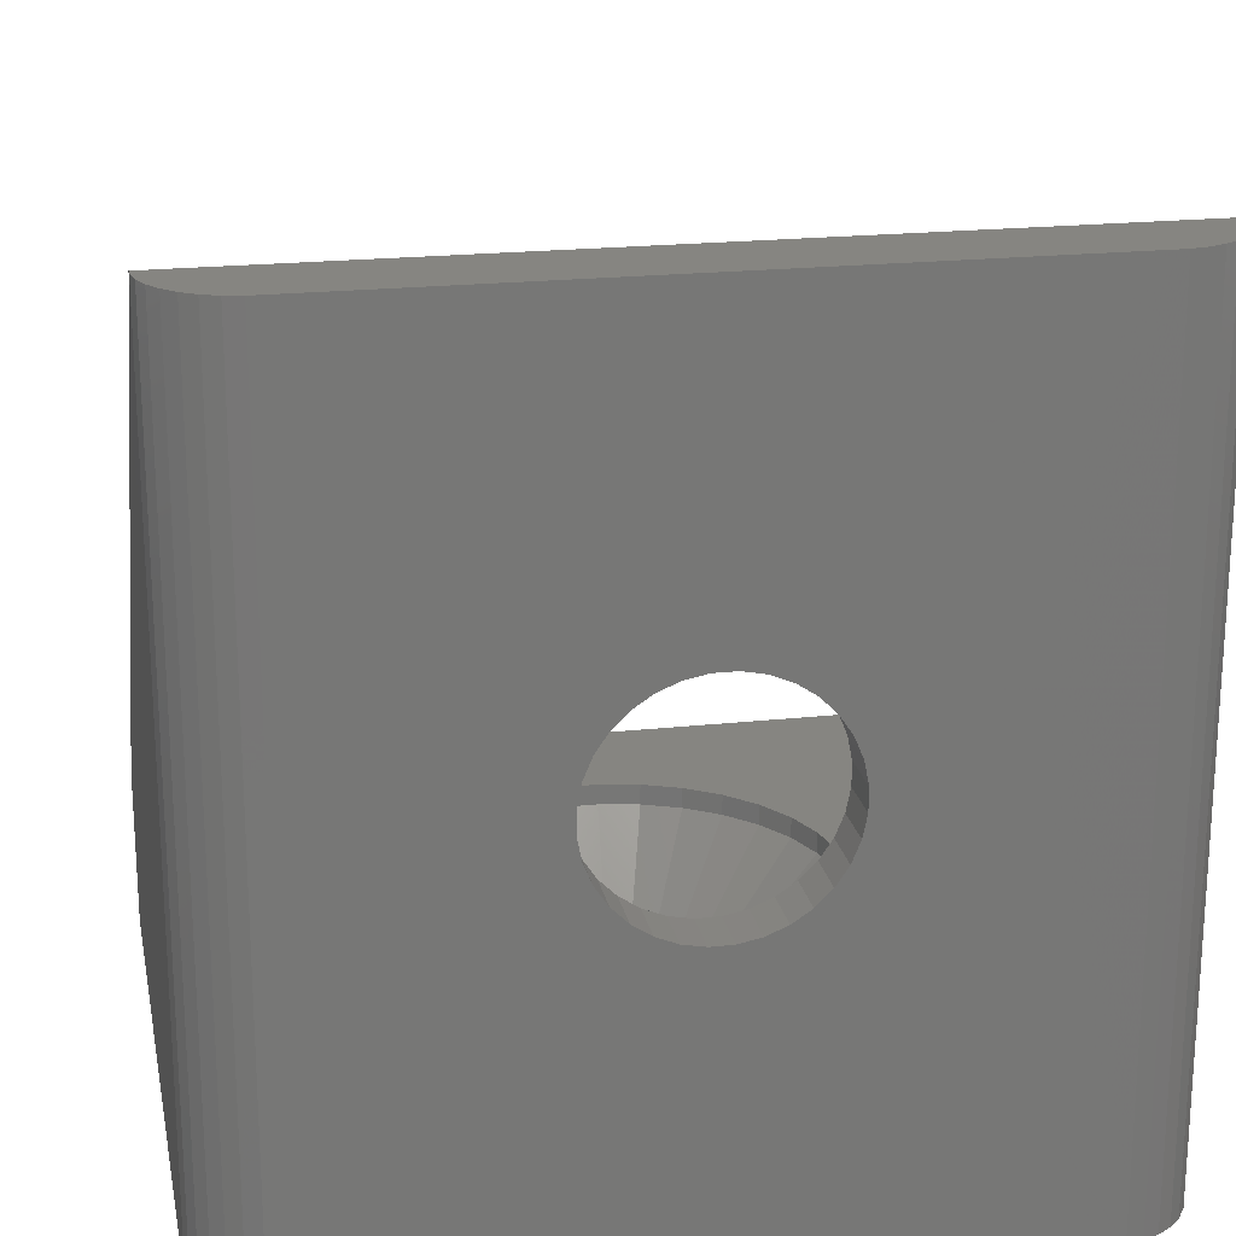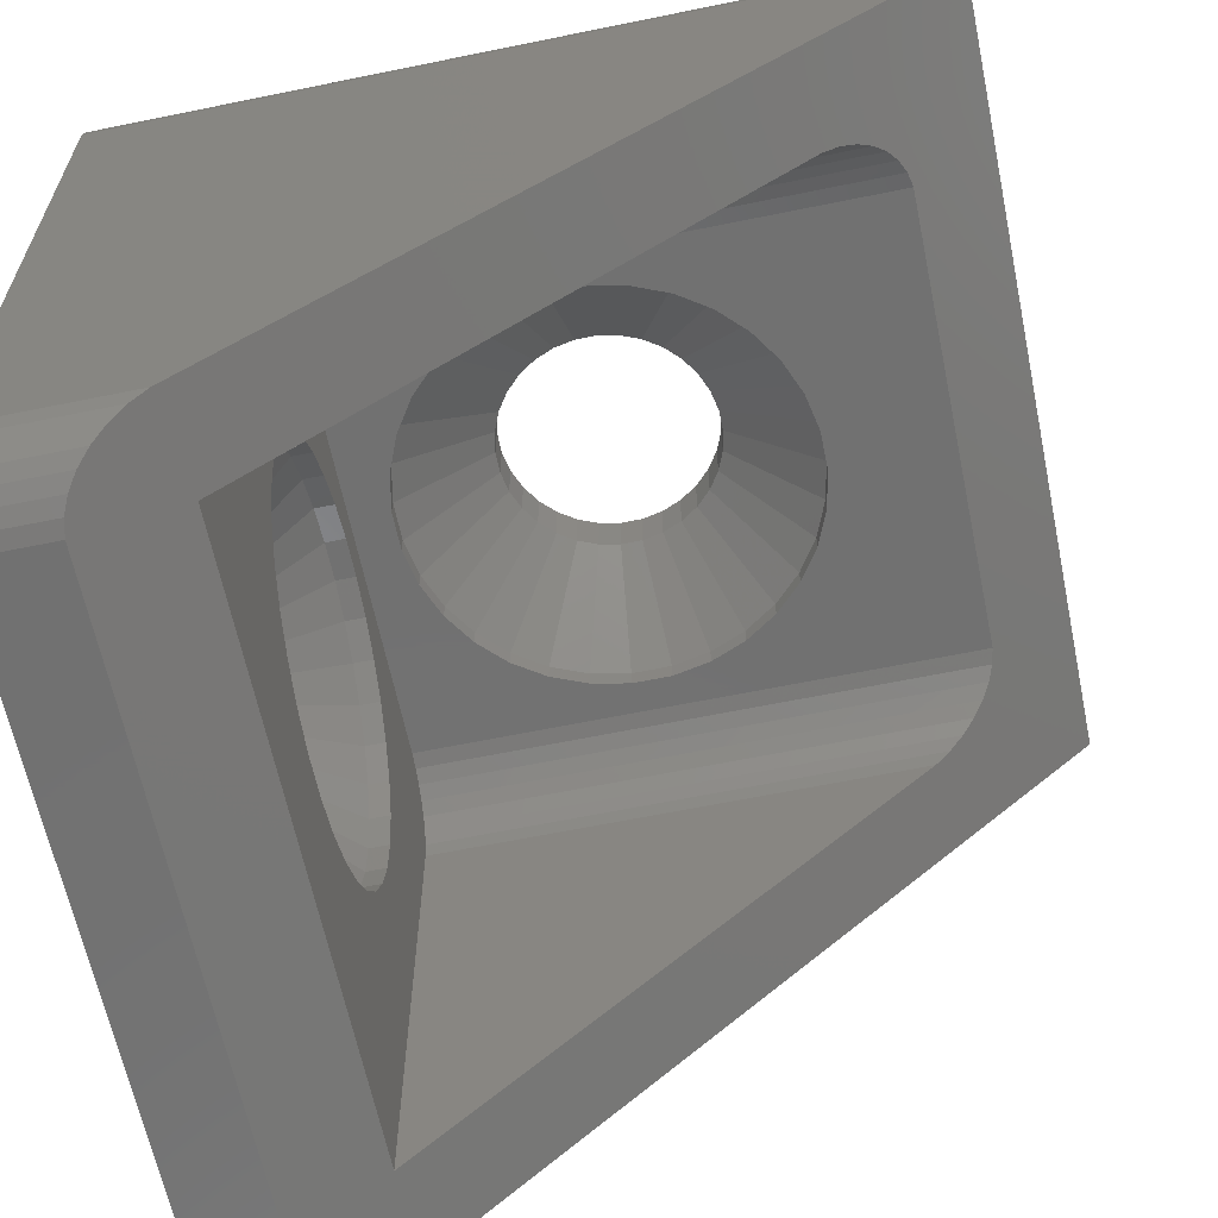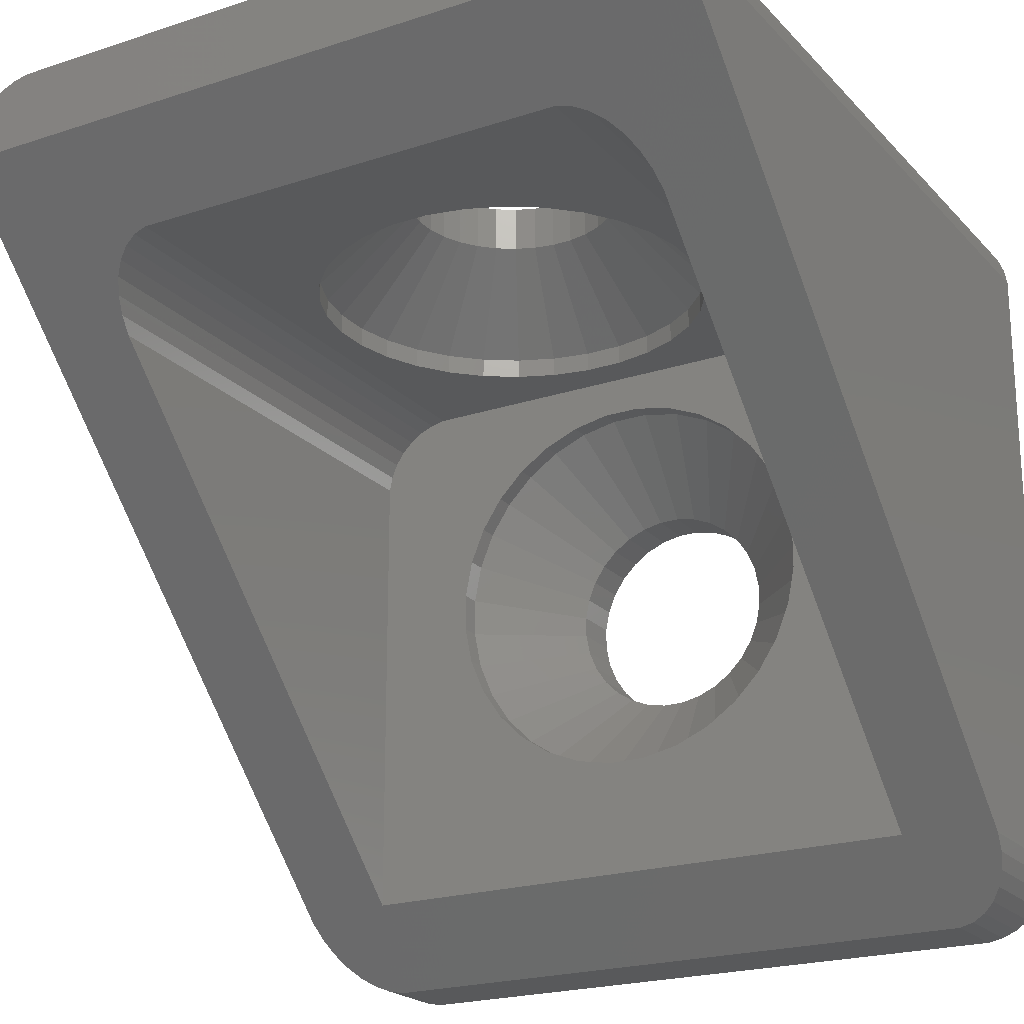
<metadata>
{"format":"stl","ext":"stl","renderer":"f3d","projection":"perspective","resolution":1024,"background":"white","views":[{"elev":20.8,"azim":169.0,"up":"+Z"},{"elev":-63.2,"azim":-78.3,"up":"+Y"},{"elev":-21.4,"azim":30.3,"up":"+Y"}]}
</metadata>
<code>
# stl→obj: 356 verts, 716 faces
v -10 8.197 -10
v -10 8 10
v -10 8.197 10
v -10 -8.197 -6.197
v -10 -8.197 -10
v 10 8 10
v 10 8.197 -10
v 10 8.197 10
v 10 -8.197 -6.197
v 10 -8.197 -10
v 9.923 8.583 10
v 9.772 8.947 10
v 9.553 9.275 10
v 9.275 9.553 10
v 8.947 9.772 10
v 8.583 9.923 10
v 8.197 10 10
v -8.197 10 10
v -8.583 9.923 10
v -8.947 9.772 10
v -9.275 9.553 10
v -9.553 9.275 10
v -9.772 8.947 10
v -9.923 8.583 10
v 8.197 -10 -10
v 9.923 -8.583 -10
v 2.7 -0.2659 -10
v 9.772 -8.947 -10
v 2.7 0.2659 -10
v 9.553 -9.275 -10
v 2.596 0.7876 -10
v 9.275 -9.553 -10
v 2.393 1.279 -10
v 8.947 -9.772 -10
v 2.097 1.721 -10
v 8.583 -9.923 -10
v 8.197 10 -10
v 2.097 -1.721 -10
v 9.923 8.583 -10
v 9.772 8.947 -10
v 2.596 -0.7876 -10
v 2.393 -1.279 -10
v 1.721 -2.097 -10
v 1.279 -2.393 -10
v 0.7876 -2.596 -10
v 0.2659 -2.7 -10
v -0.2659 -2.7 -10
v -8.197 -10 -10
v -0.7876 -2.596 -10
v -1.279 -2.393 -10
v -2.596 -0.7876 -10
v -2.7 -0.2659 -10
v -2.393 -1.279 -10
v -2.097 -1.721 -10
v -1.721 -2.097 -10
v 9.553 9.275 -10
v 9.275 9.553 -10
v 8.947 9.772 -10
v 8.583 9.923 -10
v 1.721 2.097 -10
v 1.279 2.393 -10
v 0.7876 2.596 -10
v 0.2659 2.7 -10
v -0.2659 2.7 -10
v -8.197 10 -10
v -0.7876 2.596 -10
v -1.279 2.393 -10
v -1.721 2.097 -10
v -2.7 0.2659 -10
v -2.097 1.721 -10
v -2.393 1.279 -10
v -2.596 0.7876 -10
v -8.583 -9.923 -10
v -8.947 -9.772 -10
v -9.275 -9.553 -10
v -8.583 9.923 -10
v -9.553 -9.275 -10
v -8.947 9.772 -10
v -9.772 -8.947 -10
v -9.275 9.553 -10
v -9.923 -8.583 -10
v -9.553 9.275 -10
v -9.772 8.947 -10
v -9.923 8.583 -10
v 0.2659 10 2.7
v 0.7876 10 2.596
v 1.279 10 2.393
v 1.721 10 2.097
v 2.097 10 1.721
v 2.393 10 1.279
v 2.596 10 0.7876
v 2.7 10 0.2659
v 2.7 10 -0.2659
v 2.596 10 -0.7876
v 0.2659 10 -2.7
v -0.2659 10 -2.7
v 0.7876 10 -2.596
v 1.279 10 -2.393
v 1.721 10 -2.097
v 2.097 10 -1.721
v 2.393 10 -1.279
v -0.2659 10 2.7
v -0.7876 10 2.596
v -1.279 10 2.393
v -1.721 10 2.097
v -2.097 10 1.721
v -2.393 10 1.279
v -2.596 10 0.7876
v -2.7 10 0.2659
v -2.7 10 -0.2659
v -2.596 10 -0.7876
v -2.393 10 -1.279
v -0.7876 10 -2.596
v -1.279 10 -2.393
v -2.097 10 -1.721
v -1.721 10 -2.097
v 8.197 -10 -8
v -8.197 -10 -8
v -5.797 6 8
v -6.183 5.923 7.923
v -6.547 5.772 7.772
v -6.875 5.553 7.553
v -7.153 5.275 7.275
v -7.372 4.947 6.947
v -7.523 4.583 6.583
v -7.6 4.197 6.197
v -9.923 -8.583 -6.583
v -7.6 -8 -6
v 5.797 6 8
v 6.183 5.923 7.923
v 6.547 5.772 7.772
v 6.875 5.553 7.553
v 7.153 5.275 7.275
v 7.372 4.947 6.947
v 7.523 4.583 6.583
v 7.6 4.197 6.197
v 7.6 -8 -6
v -9.772 -8.947 -6.947
v -9.553 -9.275 -7.275
v 8.583 -9.923 -7.923
v -9.275 -9.553 -7.553
v 9.923 -8.583 -6.583
v -8.947 -9.772 -7.772
v 9.772 -8.947 -6.947
v -8.583 -9.923 -7.923
v 9.553 -9.275 -7.275
v 9.275 -9.553 -7.553
v 8.947 -9.772 -7.772
v 2.596 0.7876 -8.8
v 2.7 0.2659 -8.8
v -2.7 -0.2659 -8.8
v -2.7 0.2659 -8.8
v 0.2659 2.7 -8.8
v -0.2659 2.7 -8.8
v 1.721 2.097 -8.8
v 1.279 2.393 -8.8
v -2.097 1.721 -8.8
v -1.721 2.097 -8.8
v -0.7876 2.596 -8.8
v -1.279 2.393 -8.8
v 2.097 1.721 -8.8
v 2.393 1.279 -8.8
v 0.7876 2.596 -8.8
v -2.596 0.7876 -8.8
v -2.393 1.279 -8.8
v 2.7 -0.2659 -8.8
v 0.2659 -2.7 -8.8
v 0.7876 -2.596 -8.8
v 2.393 -1.279 -8.8
v 2.097 -1.721 -8.8
v 1.279 -2.393 -8.8
v 1.721 -2.097 -8.8
v -1.721 -2.097 -8.8
v -1.279 -2.393 -8.8
v -0.7876 -2.596 -8.8
v -0.2659 -2.7 -8.8
v -2.097 -1.721 -8.8
v -2.393 -1.279 -8.8
v -2.596 -0.7876 -8.8
v 2.596 -0.7876 -8.8
v 4.808 1.458 -6.5
v 4.431 2.368 -6.5
v -0.4925 5 -6.5
v 0.4925 5 -6
v -0.4925 5 -6
v 0.4925 5 -6.5
v 2.368 -4.431 -6.5
v 3.187 -3.884 -6.5
v 5 -0.4925 -6.5
v 5 0.4925 -6
v 5 0.4925 -6.5
v 5 -0.4925 -6
v -0.4925 -5 -6.5
v -1.458 -4.808 -6
v -0.4925 -5 -6
v -1.458 -4.808 -6.5
v -4.808 -1.458 -6
v -5 -0.4925 -6.5
v -5 -0.4925 -6
v -4.808 -1.458 -6.5
v -1.458 4.808 -6.5
v -2.368 4.431 -6.5
v 1.458 4.808 -6.5
v -2.368 -4.431 -6.5
v -3.187 -3.884 -6
v -2.368 -4.431 -6
v -3.187 -3.884 -6.5
v 1.458 4.808 -6
v 0.4925 -5 -6.5
v 0.4925 -5 -6
v 3.884 3.187 -6.5
v 3.187 3.884 -6
v 3.187 3.884 -6.5
v 3.884 3.187 -6
v -4.808 1.458 -6.5
v -3.884 -3.187 -6.5
v -3.884 -3.187 -6
v -5 0.4925 -6
v -4.808 1.458 -6
v -5 0.4925 -6.5
v -4.431 2.368 -6.5
v 1.458 -4.808 -6.5
v -3.187 3.884 -6.5
v -2.368 4.431 -6
v -3.187 3.884 -6
v 4.431 2.368 -6
v 3.884 -3.187 -6
v 3.884 -3.187 -6.5
v 3.187 -3.884 -6
v -4.431 -2.368 -6
v -4.431 -2.368 -6.5
v -3.884 3.187 -6.5
v 2.368 -4.431 -6
v 4.808 -1.458 -6.5
v 4.808 -1.458 -6
v 2.368 4.431 -6
v 2.368 4.431 -6.5
v 4.808 1.458 -6
v 1.458 -4.808 -6
v -4.431 2.368 -6
v -3.884 3.187 -6
v 4.431 -2.368 -6.5
v 4.431 -2.368 -6
v -1.458 4.808 -6
v 2.7 8.8 0.2659
v 2.596 8.8 0.7876
v -2.7 8.8 0.2659
v -2.7 8.8 -0.2659
v -0.2659 8.8 2.7
v 0.2659 8.8 2.7
v 1.279 8.8 2.393
v 1.721 8.8 2.097
v -1.721 8.8 2.097
v -2.097 8.8 1.721
v -1.279 8.8 2.393
v -0.7876 8.8 2.596
v 2.393 8.8 1.279
v 2.097 8.8 1.721
v 0.7876 8.8 2.596
v -2.393 8.8 1.279
v -2.596 8.8 0.7876
v 2.7 8.8 -0.2659
v 0.7876 8.8 -2.596
v 0.2659 8.8 -2.7
v 2.097 8.8 -1.721
v 2.393 8.8 -1.279
v 1.721 8.8 -2.097
v 1.279 8.8 -2.393
v -1.279 8.8 -2.393
v -1.721 8.8 -2.097
v -0.2659 8.8 -2.7
v -0.7876 8.8 -2.596
v -2.393 8.8 -1.279
v -2.097 8.8 -1.721
v -2.596 8.8 -0.7876
v 2.596 8.8 -0.7876
v 4.808 6.5 1.458
v 4.431 6.5 2.368
v -0.4925 6 5
v 0.4925 6.5 5
v 0.4925 6 5
v -0.4925 6.5 5
v 2.368 6.5 -4.431
v 3.187 6.5 -3.884
v 5 6 -0.4925
v 5 6.5 0.4925
v 5 6.5 -0.4925
v 5 6 0.4925
v -1.458 6.5 -4.808
v -0.4925 6 -5
v -0.4925 6.5 -5
v -1.458 6 -4.808
v -5 6 -0.4925
v -4.808 6.5 -1.458
v -5 6.5 -0.4925
v -4.808 6 -1.458
v -1.458 6.5 4.808
v -2.368 6.5 4.431
v 1.458 6.5 4.808
v -3.187 6.5 -3.884
v -2.368 6 -4.431
v -2.368 6.5 -4.431
v -3.187 6 -3.884
v 1.458 6 4.808
v 0.4925 6 -5
v 0.4925 6.5 -5
v 3.884 6 3.187
v 3.187 6.5 3.884
v 3.884 6.5 3.187
v 3.187 6 3.884
v -4.808 6.5 1.458
v -3.884 6 -3.187
v -3.884 6.5 -3.187
v -4.808 6 1.458
v -5 6.5 0.4925
v -5 6 0.4925
v -4.431 6.5 2.368
v 1.458 6.5 -4.808
v -3.187 6 3.884
v -2.368 6 4.431
v -3.187 6.5 3.884
v 4.431 6 2.368
v 3.187 6 -3.884
v 3.884 6.5 -3.187
v 3.884 6 -3.187
v -4.431 6.5 -2.368
v -4.431 6 -2.368
v -3.884 6.5 3.187
v 2.368 6 -4.431
v 4.808 6 -1.458
v 4.808 6.5 -1.458
v 2.368 6.5 4.431
v 2.368 6 4.431
v 4.808 6 1.458
v 1.458 6 -4.808
v -4.431 6 2.368
v -3.884 6 3.187
v 4.431 6.5 -2.368
v 4.431 6 -2.368
v -1.458 6 4.808
v -7.372 4.947 -6
v -7.523 4.583 -6
v 7.6 4.197 -6
v -7.6 4.197 -6
v 5.797 6 -6
v -5.797 6 -6
v 7.372 4.947 -6
v 7.523 4.583 -6
v 7.153 5.275 -6
v 6.875 5.553 -6
v 6.547 5.772 -6
v 6.183 5.923 -6
v -6.183 5.923 -6
v -6.547 5.772 -6
v -6.875 5.553 -6
v -7.153 5.275 -6
f 1 2 3
f 4 1 5
f 1 4 2
f 6 7 8
f 9 7 6
f 7 9 10
f 11 6 8
f 12 6 11
f 13 6 12
f 14 6 13
f 15 6 14
f 16 6 15
f 17 6 16
f 18 6 17
f 2 18 19
f 2 19 20
f 2 20 21
f 2 21 22
f 2 22 23
f 2 23 24
f 2 24 3
f 18 2 6
f 25 10 26
f 10 27 7
f 25 26 28
f 29 7 27
f 25 28 30
f 31 7 29
f 25 30 32
f 33 7 31
f 25 32 34
f 35 7 33
f 25 34 36
f 37 7 35
f 10 25 38
f 7 37 39
f 39 37 40
f 10 41 27
f 10 42 41
f 10 38 42
f 25 43 38
f 25 44 43
f 25 45 44
f 25 46 45
f 25 47 46
f 48 47 25
f 47 48 49
f 49 48 50
f 51 5 52
f 53 5 51
f 54 5 53
f 5 54 48
f 55 48 54
f 50 48 55
f 40 37 56
f 57 37 58
f 58 37 59
f 56 37 57
f 60 37 35
f 61 37 60
f 62 37 61
f 63 37 62
f 64 37 63
f 65 64 66
f 65 66 67
f 65 67 68
f 52 5 69
f 1 69 5
f 64 65 37
f 70 65 68
f 1 70 71
f 69 1 72
f 5 48 73
f 72 1 71
f 5 73 74
f 70 1 65
f 5 74 75
f 65 1 76
f 5 75 77
f 76 1 78
f 5 77 79
f 78 1 80
f 5 79 81
f 80 1 82
f 82 1 83
f 83 1 84
f 17 85 18
f 17 86 85
f 17 87 86
f 17 88 87
f 17 89 88
f 17 90 89
f 17 91 90
f 17 92 91
f 17 93 92
f 37 93 17
f 93 37 94
f 95 37 96
f 97 37 95
f 98 37 97
f 99 37 98
f 100 37 99
f 101 37 100
f 94 37 101
f 102 18 85
f 103 18 102
f 104 18 103
f 105 18 104
f 106 18 105
f 107 18 106
f 108 18 107
f 109 18 108
f 110 18 109
f 65 110 111
f 65 111 112
f 65 96 37
f 96 65 113
f 113 65 114
f 110 65 18
f 115 65 112
f 116 65 115
f 114 65 116
f 48 117 118
f 117 48 25
f 2 119 6
f 2 120 119
f 2 121 120
f 2 122 121
f 2 123 122
f 2 124 123
f 2 125 124
f 2 126 125
f 4 126 2
f 127 128 4
f 126 4 128
f 129 6 119
f 130 6 129
f 131 6 130
f 132 6 131
f 133 6 132
f 134 6 133
f 135 6 134
f 136 6 135
f 9 136 137
f 136 9 6
f 128 118 137
f 138 128 127
f 117 137 118
f 139 128 138
f 140 137 117
f 141 128 139
f 137 142 9
f 143 128 141
f 137 144 142
f 145 128 143
f 137 146 144
f 128 145 118
f 137 147 146
f 137 148 147
f 137 140 148
f 138 81 79
f 81 138 127
f 139 79 77
f 79 139 138
f 141 77 75
f 77 141 139
f 78 21 20
f 21 78 80
f 1 24 84
f 24 1 3
f 12 56 13
f 56 12 40
f 59 17 16
f 17 59 37
f 147 30 146
f 30 147 32
f 36 117 25
f 117 36 140
f 75 143 141
f 143 75 74
f 57 15 14
f 15 57 58
f 13 57 14
f 57 13 56
f 58 16 15
f 16 58 59
f 83 22 82
f 22 83 23
f 82 21 80
f 21 82 22
f 84 23 83
f 23 84 24
f 127 5 81
f 5 127 4
f 144 26 142
f 26 144 28
f 146 28 144
f 28 146 30
f 32 148 34
f 148 32 147
f 74 145 143
f 145 74 73
f 73 118 145
f 118 73 48
f 65 19 18
f 19 65 76
f 76 20 19
f 20 76 78
f 11 40 12
f 40 11 39
f 8 39 11
f 39 8 7
f 142 10 9
f 10 142 26
f 34 140 36
f 140 34 148
f 29 149 31
f 149 29 150
f 151 69 152
f 69 151 52
f 64 153 154
f 153 64 63
f 61 155 156
f 155 61 60
f 157 68 158
f 68 157 70
f 67 159 160
f 159 67 66
f 33 161 35
f 161 33 162
f 31 162 33
f 162 31 149
f 35 155 60
f 155 35 161
f 63 163 153
f 163 63 62
f 62 156 163
f 156 62 61
f 164 71 165
f 71 164 72
f 165 70 157
f 70 165 71
f 152 72 164
f 72 152 69
f 68 160 158
f 160 68 67
f 66 154 159
f 154 66 64
f 27 150 29
f 150 27 166
f 45 167 168
f 167 45 46
f 38 169 42
f 169 38 170
f 43 171 172
f 171 43 44
f 50 173 174
f 173 50 55
f 47 175 176
f 175 47 49
f 177 53 178
f 53 177 54
f 173 54 177
f 54 173 55
f 179 52 151
f 52 179 51
f 44 168 171
f 168 44 45
f 43 170 38
f 170 43 172
f 41 166 27
f 166 41 180
f 42 180 41
f 180 42 169
f 49 174 175
f 174 49 50
f 46 176 167
f 176 46 47
f 178 51 179
f 51 178 53
f 181 182 162
f 183 184 185
f 184 183 186
f 187 188 171
f 189 190 191
f 190 189 192
f 193 194 195
f 194 193 196
f 197 198 199
f 198 197 200
f 160 201 202
f 156 203 163
f 204 205 206
f 205 204 207
f 186 208 184
f 208 186 203
f 176 175 196
f 209 195 210
f 195 209 193
f 211 212 213
f 212 211 214
f 164 165 215
f 205 216 217
f 216 205 207
f 218 215 219
f 215 218 220
f 165 221 215
f 204 174 207
f 203 186 153
f 188 172 171
f 222 171 168
f 223 224 225
f 224 223 202
f 182 214 211
f 214 182 226
f 188 227 228
f 227 188 229
f 196 206 194
f 206 196 204
f 230 200 197
f 200 230 231
f 186 154 153
f 154 186 183
f 223 157 158
f 157 223 232
f 209 222 167
f 188 233 229
f 233 188 187
f 222 187 171
f 165 232 221
f 234 192 189
f 192 234 235
f 203 236 208
f 236 203 237
f 237 212 236
f 212 237 213
f 181 226 182
f 226 181 238
f 191 238 181
f 238 191 190
f 182 211 162
f 193 176 196
f 176 209 167
f 209 176 193
f 177 207 173
f 207 177 216
f 196 174 204
f 200 151 198
f 199 220 218
f 220 199 198
f 160 202 223
f 187 239 233
f 239 187 222
f 222 210 239
f 210 222 209
f 234 189 166
f 228 169 170
f 149 181 162
f 191 181 150
f 219 221 240
f 221 219 215
f 240 232 241
f 232 240 221
f 237 203 156
f 213 237 156
f 179 151 200
f 152 215 220
f 220 151 152
f 151 220 198
f 154 183 201
f 165 157 232
f 222 168 167
f 234 166 180
f 242 234 169
f 228 243 242
f 243 228 227
f 170 188 228
f 188 170 172
f 234 180 169
f 228 242 169
f 150 181 149
f 155 213 156
f 163 203 153
f 152 164 215
f 174 173 207
f 178 179 200
f 217 231 230
f 231 217 216
f 216 178 231
f 231 178 200
f 202 244 224
f 244 202 201
f 201 185 244
f 185 201 183
f 158 160 223
f 150 189 191
f 189 150 166
f 242 235 234
f 235 242 243
f 213 161 211
f 161 213 155
f 162 211 161
f 175 174 196
f 177 178 216
f 241 223 225
f 223 241 232
f 160 159 201
f 159 154 201
f 245 91 92
f 91 245 246
f 247 110 109
f 110 247 248
f 249 85 250
f 85 249 102
f 251 88 252
f 88 251 87
f 253 106 105
f 106 253 254
f 255 103 256
f 103 255 104
f 257 89 90
f 89 257 258
f 246 90 91
f 90 246 257
f 258 88 89
f 88 258 252
f 250 86 259
f 86 250 85
f 259 87 251
f 87 259 86
f 260 108 107
f 108 260 261
f 254 107 106
f 107 254 260
f 261 109 108
f 109 261 247
f 253 104 255
f 104 253 105
f 256 102 249
f 102 256 103
f 262 92 93
f 92 262 245
f 95 263 97
f 263 95 264
f 265 101 100
f 101 265 266
f 98 267 99
f 267 98 268
f 116 269 114
f 269 116 270
f 113 271 96
f 271 113 272
f 273 115 112
f 115 273 274
f 274 116 115
f 116 274 270
f 248 111 110
f 111 248 275
f 97 268 98
f 268 97 263
f 267 100 99
f 100 267 265
f 276 93 94
f 93 276 262
f 266 94 101
f 94 266 276
f 114 272 113
f 272 114 269
f 96 264 95
f 264 96 271
f 275 112 111
f 112 275 273
f 277 278 257
f 279 280 281
f 280 279 282
f 283 284 268
f 285 286 287
f 286 285 288
f 289 290 291
f 290 289 292
f 293 294 295
f 294 293 296
f 255 297 298
f 251 299 259
f 300 301 302
f 301 300 303
f 281 299 304
f 299 281 280
f 271 272 289
f 291 305 306
f 305 291 290
f 307 308 309
f 308 307 310
f 261 260 311
f 312 300 313
f 300 312 303
f 314 315 311
f 315 314 316
f 260 317 311
f 302 269 300
f 299 280 250
f 284 267 268
f 318 268 263
f 319 298 320
f 298 319 321
f 322 309 278
f 309 322 307
f 323 324 284
f 324 323 325
f 302 292 289
f 292 302 301
f 296 326 294
f 326 296 327
f 249 280 282
f 280 249 250
f 328 253 321
f 253 328 254
f 306 318 264
f 283 323 284
f 323 283 329
f 318 283 268
f 260 328 317
f 330 287 331
f 287 330 285
f 304 332 333
f 332 304 299
f 333 308 310
f 308 333 332
f 334 278 277
f 278 334 322
f 288 277 286
f 277 288 334
f 278 309 257
f 291 271 289
f 291 264 271
f 264 291 306
f 313 270 274
f 270 313 300
f 289 269 302
f 294 248 295
f 316 295 315
f 295 316 293
f 255 298 321
f 318 329 283
f 329 318 335
f 306 335 318
f 335 306 305
f 331 287 262
f 324 266 265
f 246 277 257
f 286 277 245
f 336 311 317
f 311 336 314
f 337 317 328
f 317 337 336
f 332 299 251
f 308 332 251
f 275 248 294
f 247 311 315
f 315 248 247
f 248 315 295
f 249 282 297
f 260 254 328
f 318 263 264
f 331 262 276
f 338 331 266
f 325 338 324
f 338 325 339
f 267 324 265
f 324 267 284
f 331 276 266
f 324 338 266
f 245 277 246
f 252 308 251
f 259 299 250
f 247 261 311
f 269 270 300
f 273 275 294
f 327 313 326
f 313 327 312
f 313 273 326
f 326 273 294
f 320 297 340
f 297 320 298
f 340 282 279
f 282 340 297
f 253 255 321
f 262 286 245
f 286 262 287
f 339 331 338
f 331 339 330
f 252 309 308
f 309 252 258
f 257 309 258
f 272 269 289
f 274 273 313
f 319 328 321
f 328 319 337
f 255 256 297
f 256 249 297
f 125 341 124
f 341 125 342
f 136 343 137
f 344 126 128
f 343 238 190
f 343 226 238
f 343 214 226
f 345 212 214
f 345 236 212
f 345 208 236
f 345 184 208
f 345 185 184
f 219 344 218
f 240 344 219
f 241 344 240
f 344 241 346
f 225 346 241
f 224 346 225
f 244 346 224
f 185 346 244
f 346 185 345
f 347 214 348
f 349 214 347
f 350 214 349
f 214 350 345
f 345 350 351
f 345 351 352
f 348 214 343
f 343 190 192
f 343 192 137
f 235 137 192
f 243 137 235
f 227 137 243
f 229 137 227
f 233 137 229
f 239 137 233
f 210 137 239
f 195 137 210
f 128 195 194
f 344 346 353
f 344 353 354
f 218 344 199
f 344 354 355
f 344 355 356
f 344 356 341
f 344 341 342
f 128 199 344
f 199 128 197
f 195 128 137
f 206 128 194
f 205 128 206
f 217 128 205
f 230 128 217
f 197 128 230
f 126 342 125
f 342 126 344
f 345 130 129
f 130 345 352
f 119 279 129
f 119 340 279
f 119 320 340
f 119 319 320
f 119 337 319
f 119 336 337
f 119 314 336
f 119 316 314
f 346 316 119
f 290 346 305
f 292 346 290
f 301 346 292
f 303 346 301
f 312 346 303
f 327 346 312
f 296 346 327
f 293 346 296
f 316 346 293
f 281 129 279
f 304 129 281
f 333 129 304
f 310 129 333
f 307 129 310
f 322 129 307
f 334 129 322
f 288 129 334
f 345 288 285
f 288 345 129
f 330 345 285
f 339 345 330
f 325 345 339
f 323 345 325
f 329 345 323
f 335 345 329
f 305 345 335
f 345 305 346
f 135 347 348
f 347 135 134
f 136 348 343
f 348 136 135
f 351 132 131
f 132 351 350
f 133 350 349
f 350 133 132
f 134 349 347
f 349 134 133
f 124 356 123
f 356 124 341
f 352 131 130
f 131 352 351
f 354 122 355
f 122 354 121
f 123 355 122
f 355 123 356
f 353 121 354
f 121 353 120
f 346 120 353
f 120 346 119

</code>
